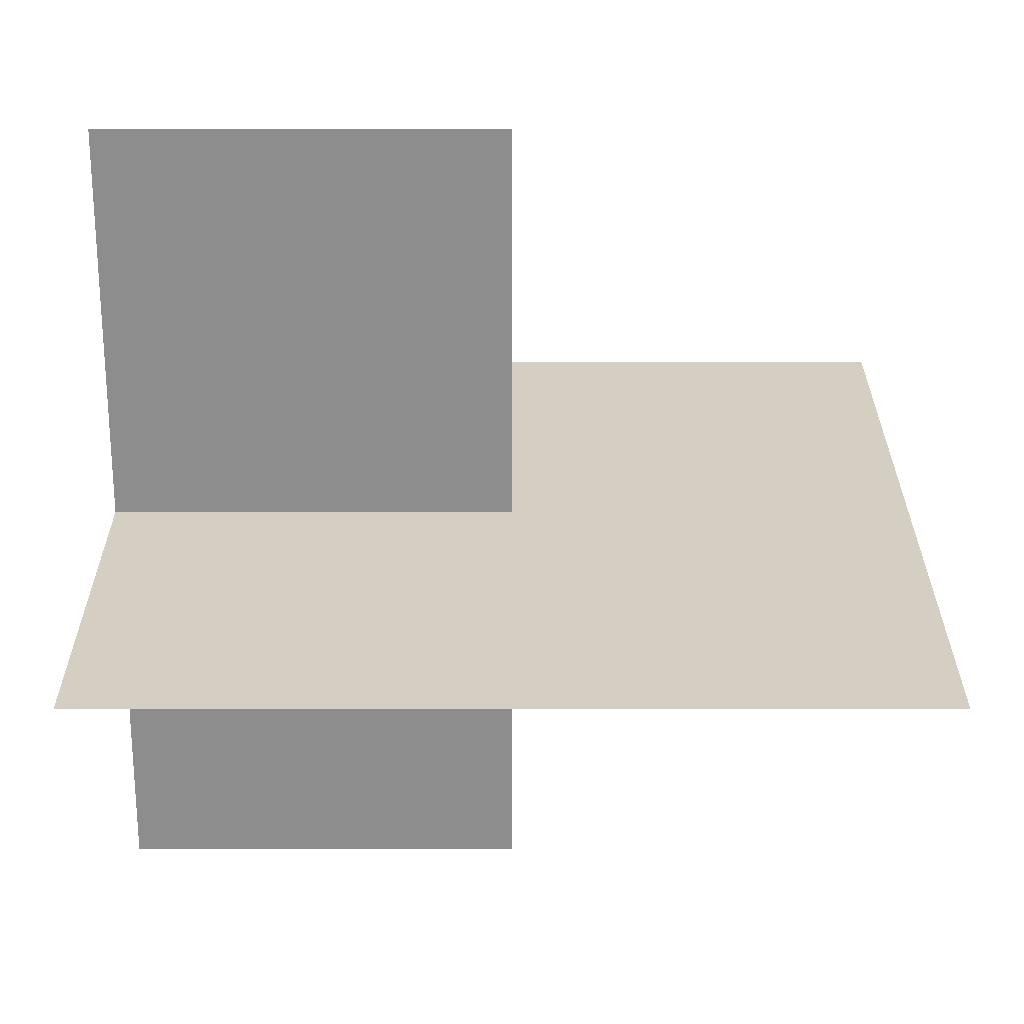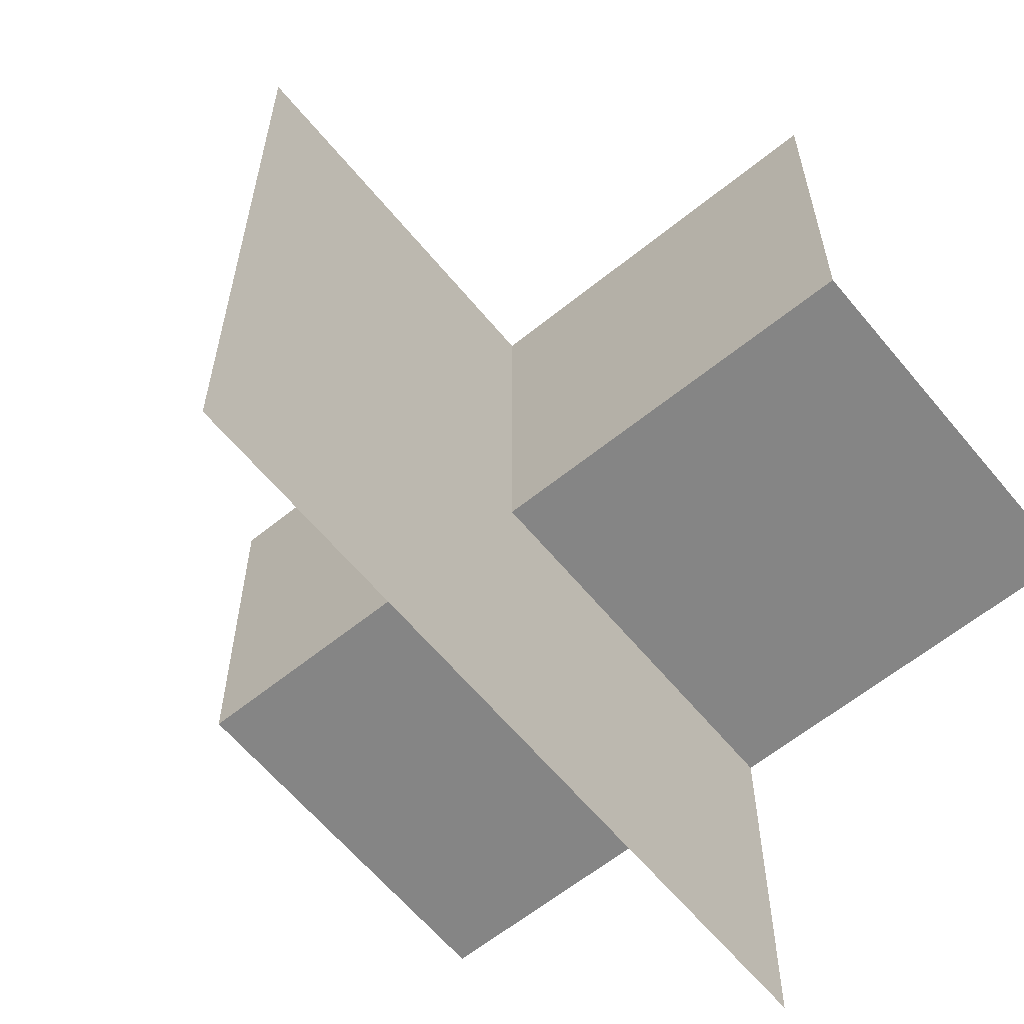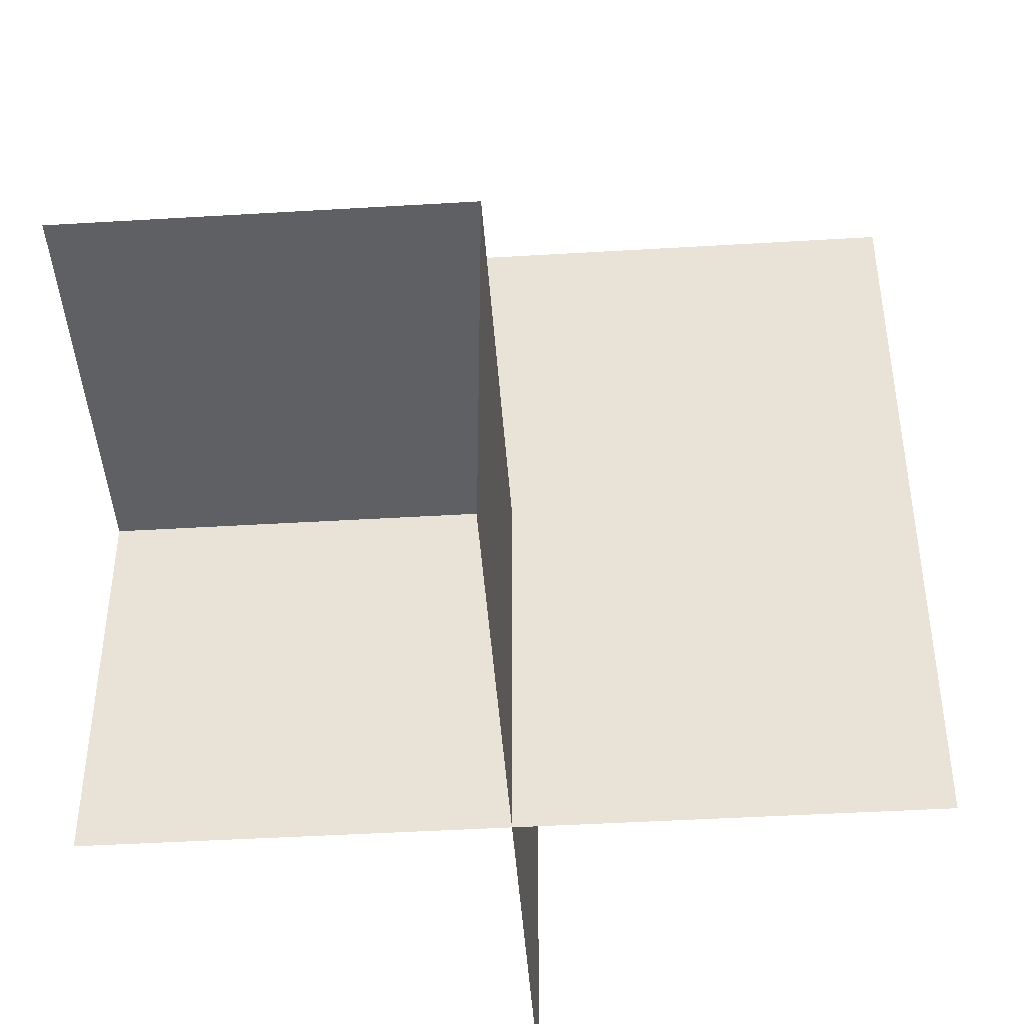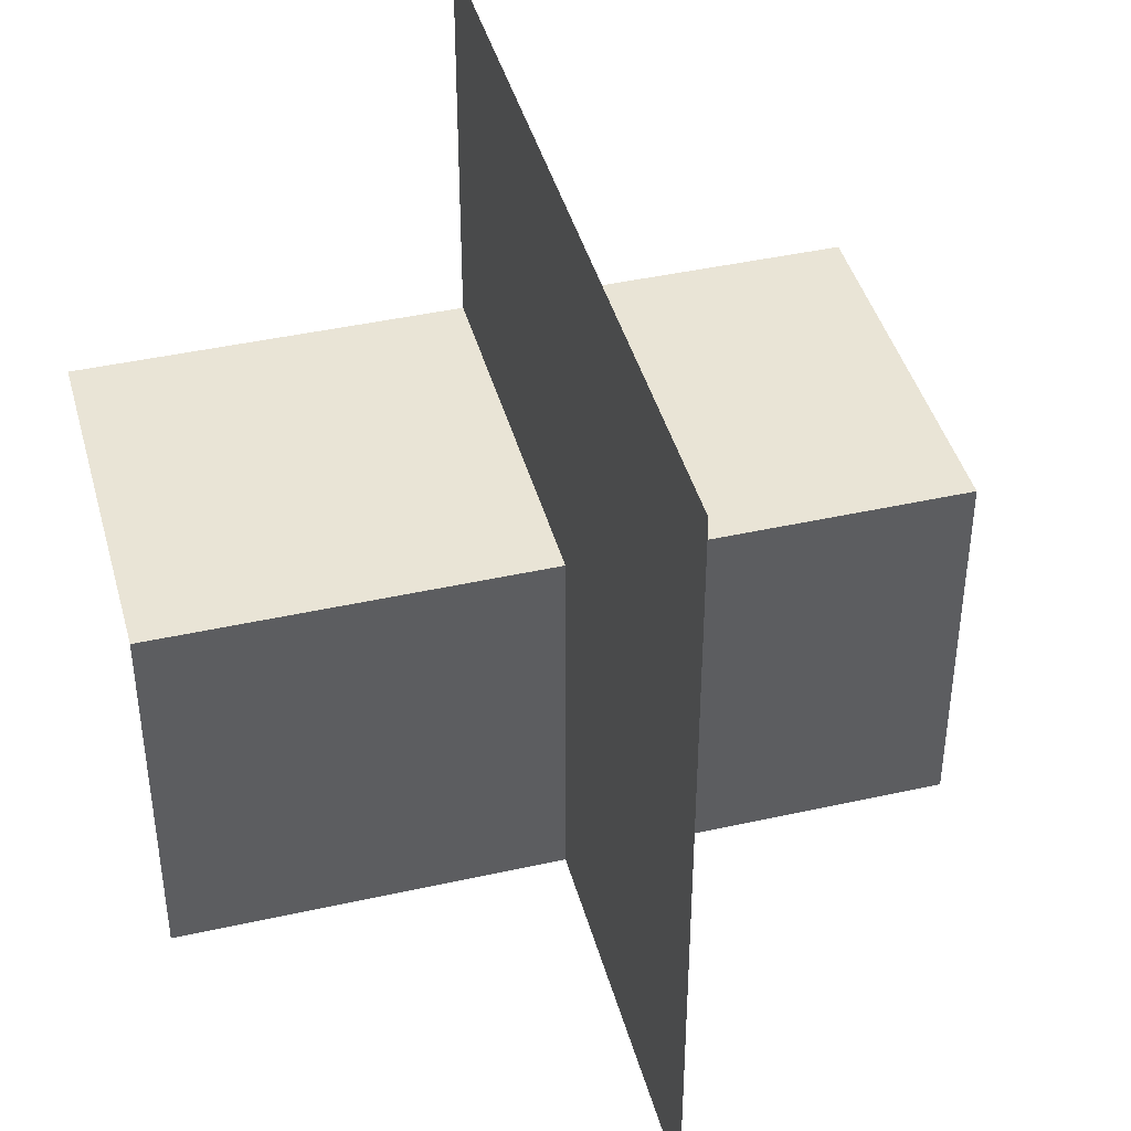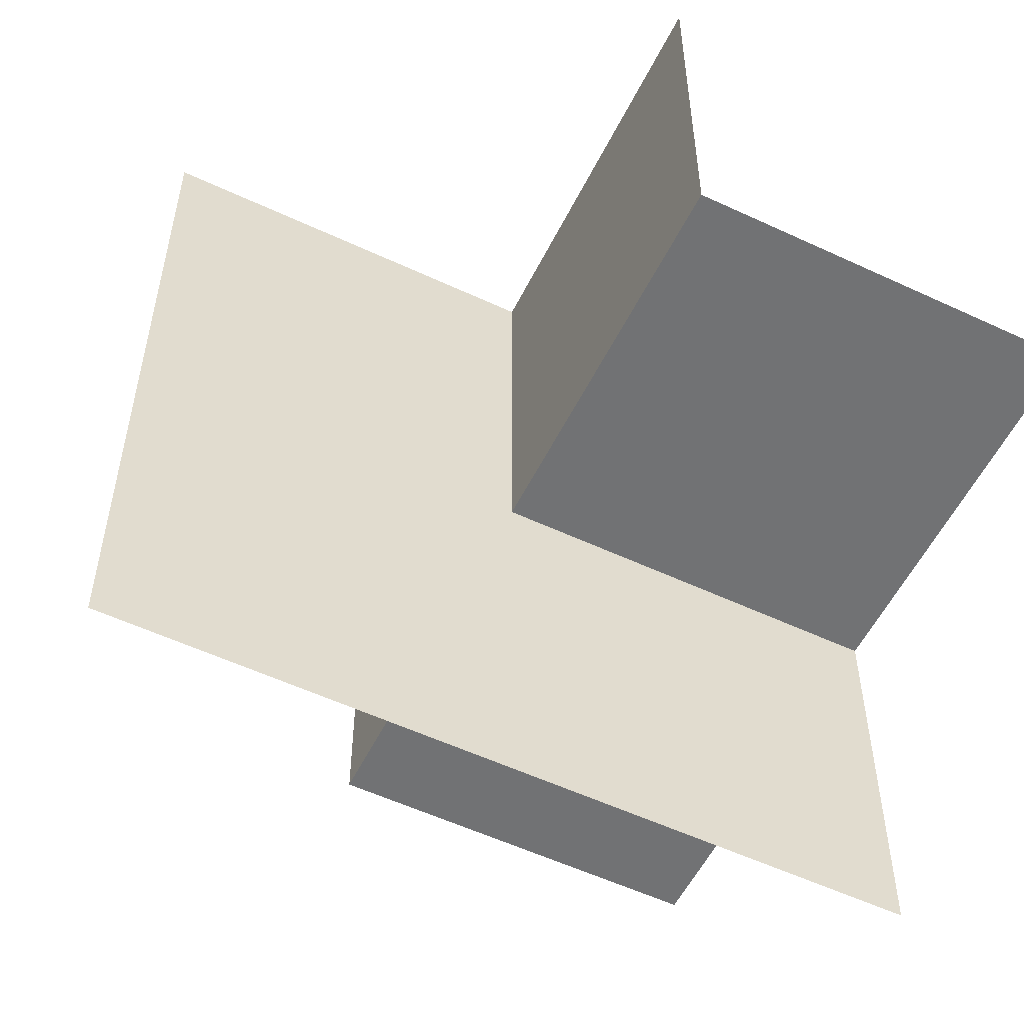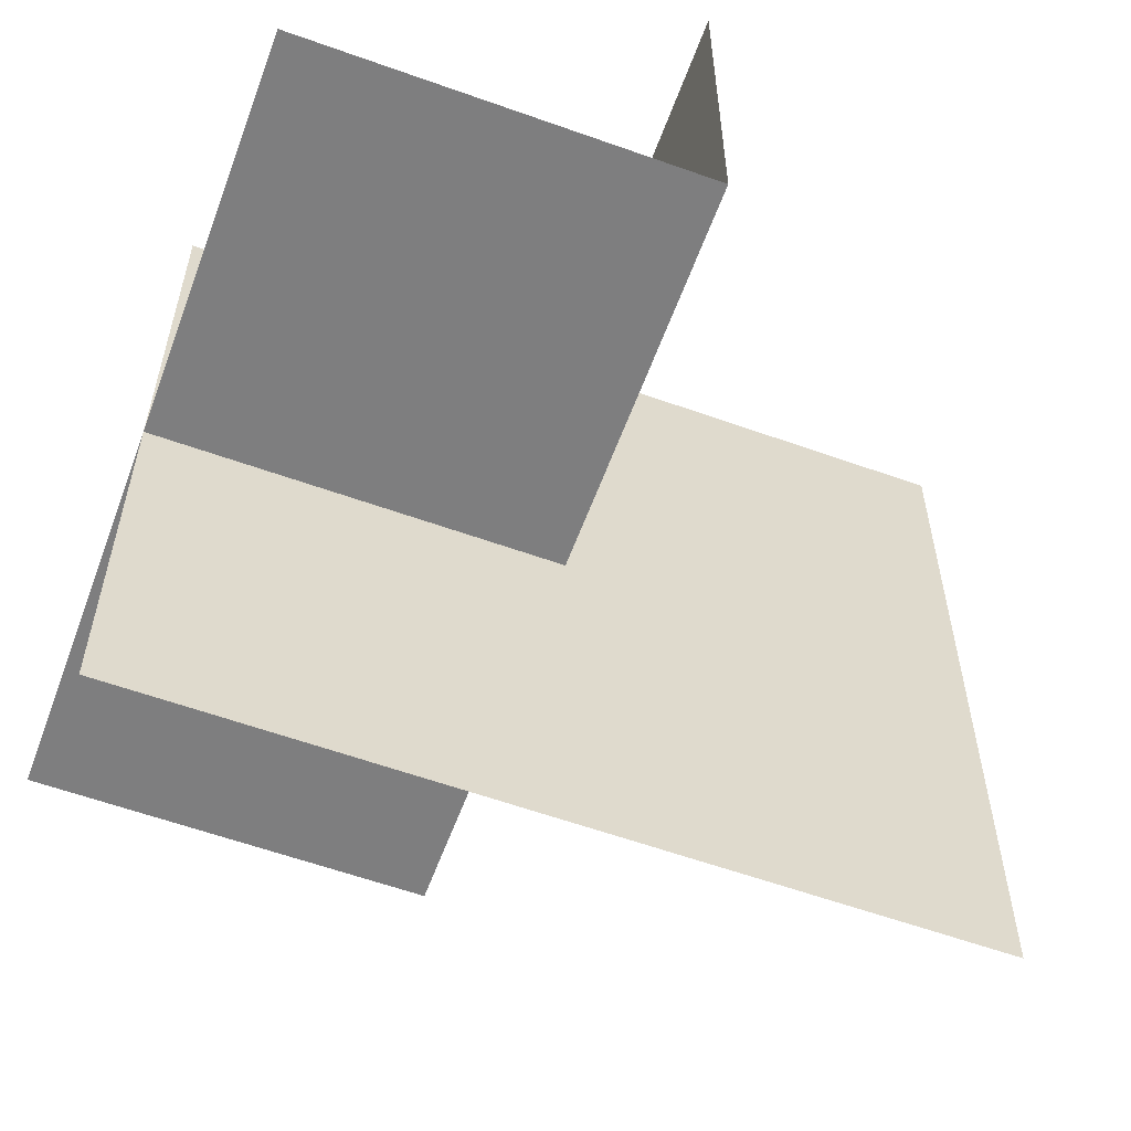
<metadata>
{"format":"obj","ext":"obj","renderer":"f3d","projection":"perspective","resolution":1024,"background":"white","views":[{"elev":-64.6,"azim":90.0,"up":"+Y"},{"elev":-61.7,"azim":-140.6,"up":"+Z"},{"elev":-44.6,"azim":94.0,"up":"+Y"},{"elev":42.4,"azim":165.0,"up":"+Y"},{"elev":-55.5,"azim":-116.2,"up":"+Z"},{"elev":-59.5,"azim":69.8,"up":"+Z"}]}
</metadata>
<code>
o 1001_0101_立方体.111
v -0.5 -0 0.5
v -0 -0.5 0.5
v -0.5 -0 0
v -0.5 -0.5 -0
v -0 -0.5 -0
v -0 -0.5 -0.5
v 0.5 -0.5 -0
v -0 0.5 0.5
v -0 -0 0.5
v 0.5 -0 0.5
v 0 0 -0.5
v 0 0.5 -0.5
v 0 0 -0
v 0 0.5 0
v 0.5 0 -0
f 3 5 4
f 3 9 13
f 13 2 5
f 13 6 5
f 15 5 7
f 10 13 15
f 9 14 13
f 13 12 11
f 3 13 5
f 3 1 9
f 13 9 2
f 13 11 6
f 15 13 5
f 10 9 13
f 9 8 14
f 13 14 12

</code>
